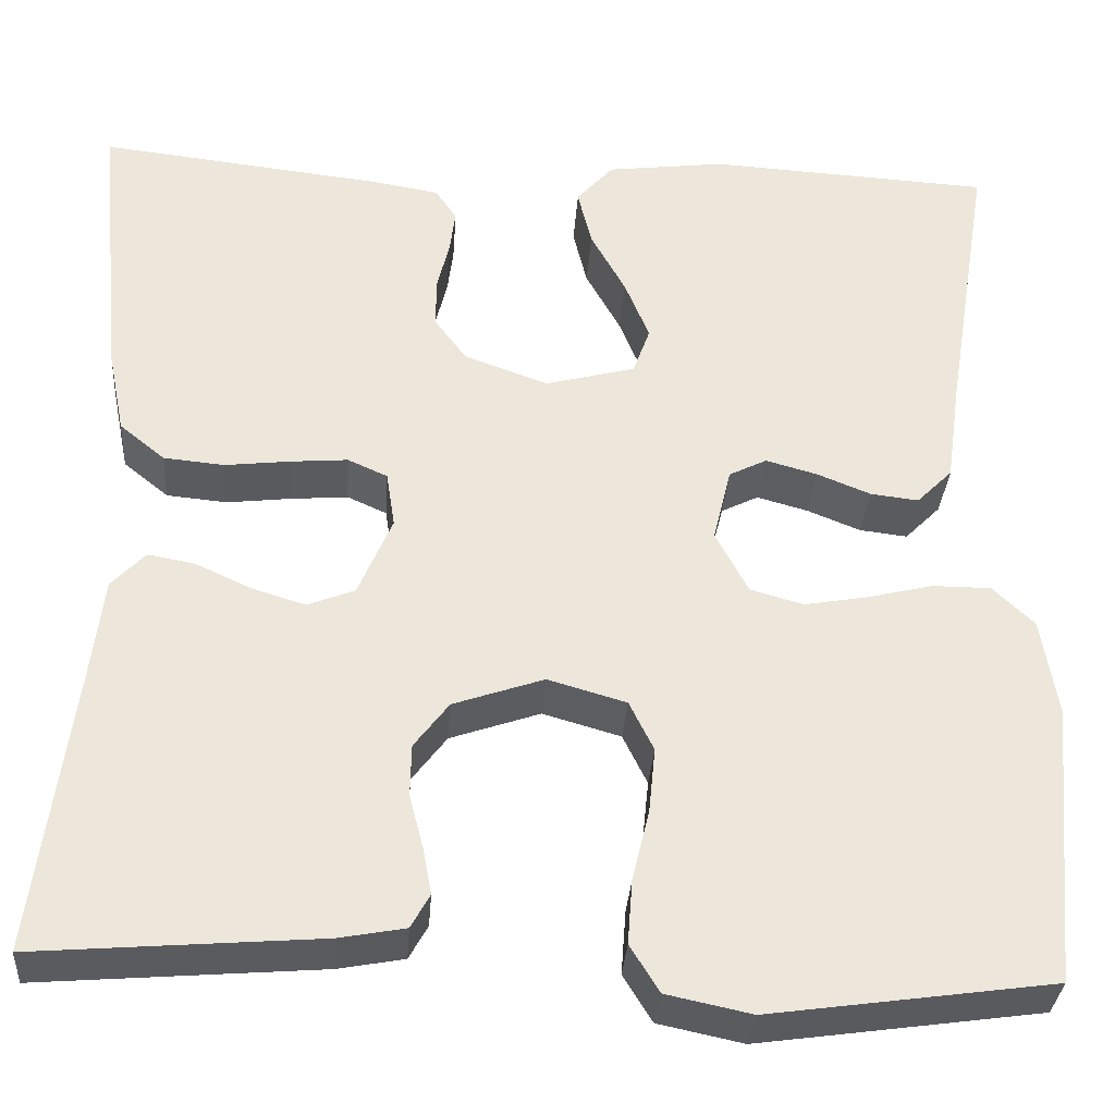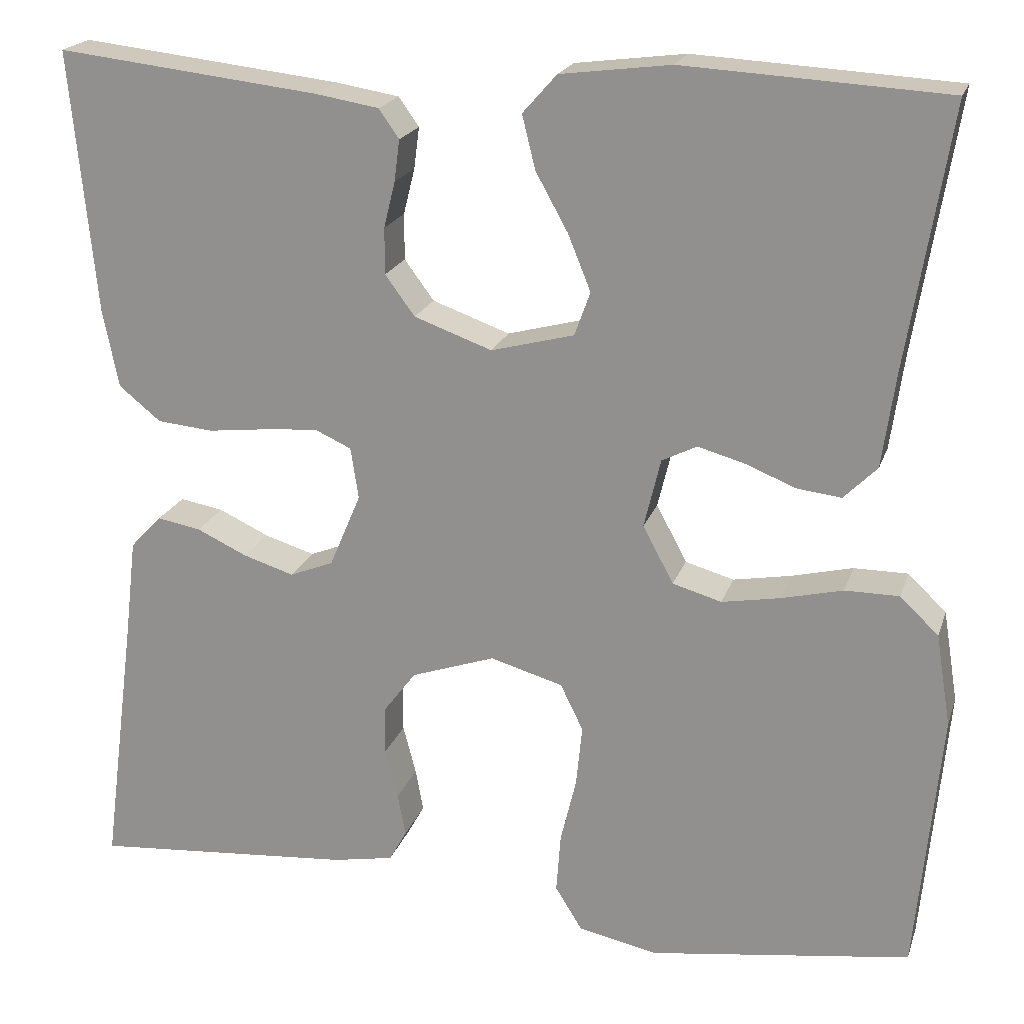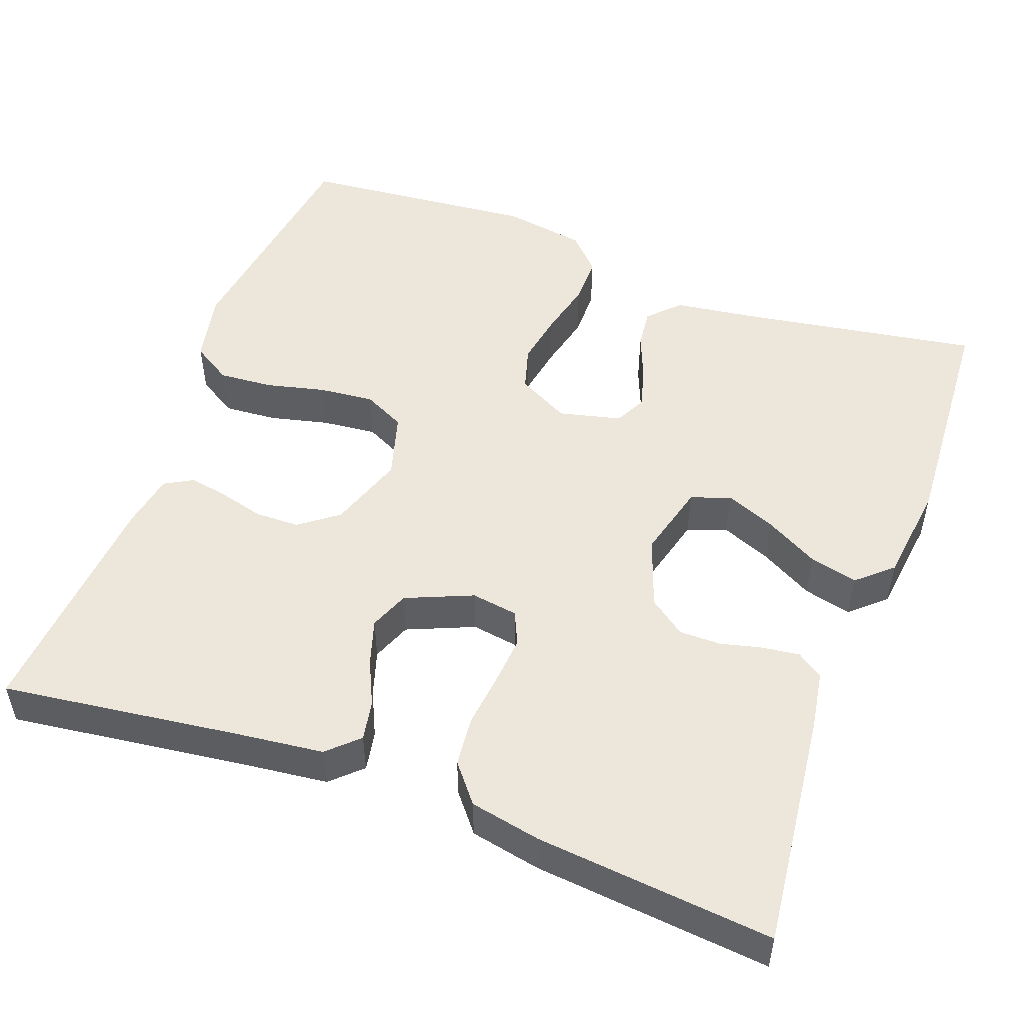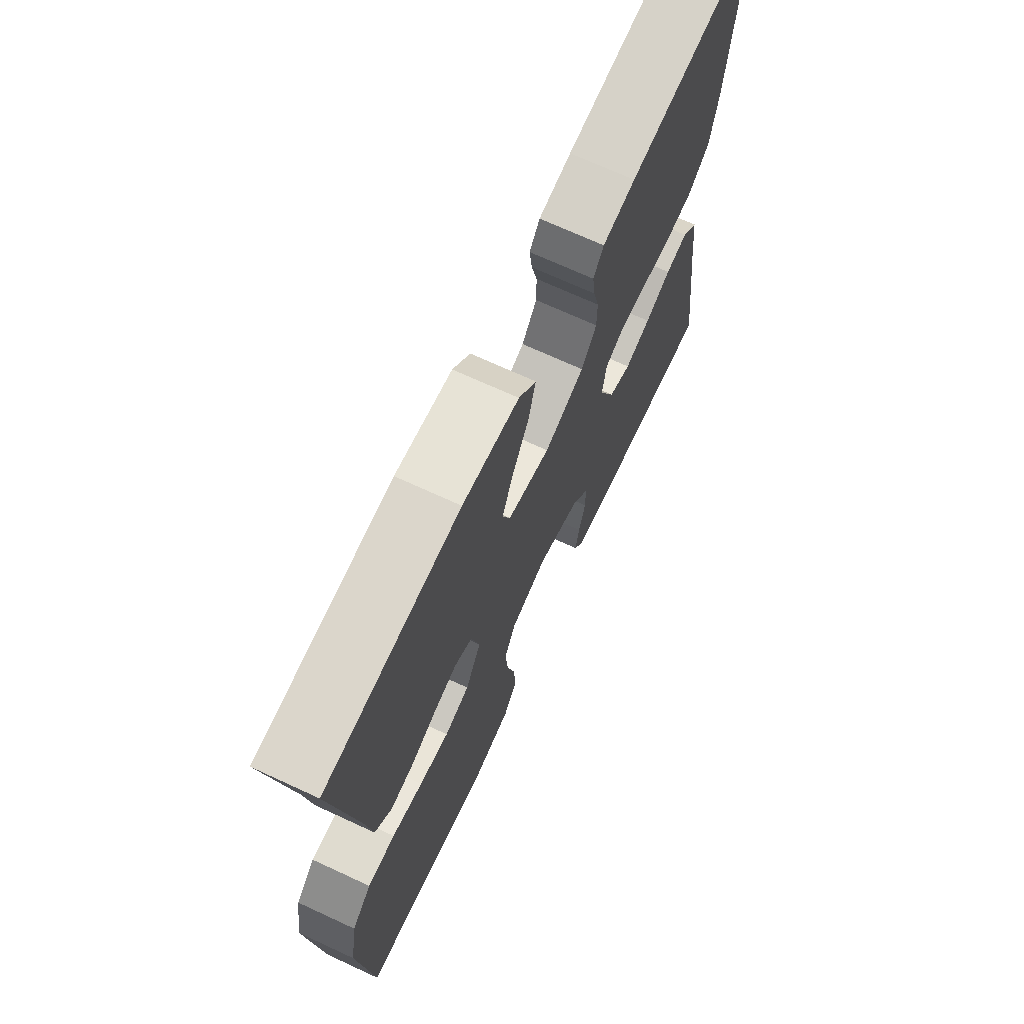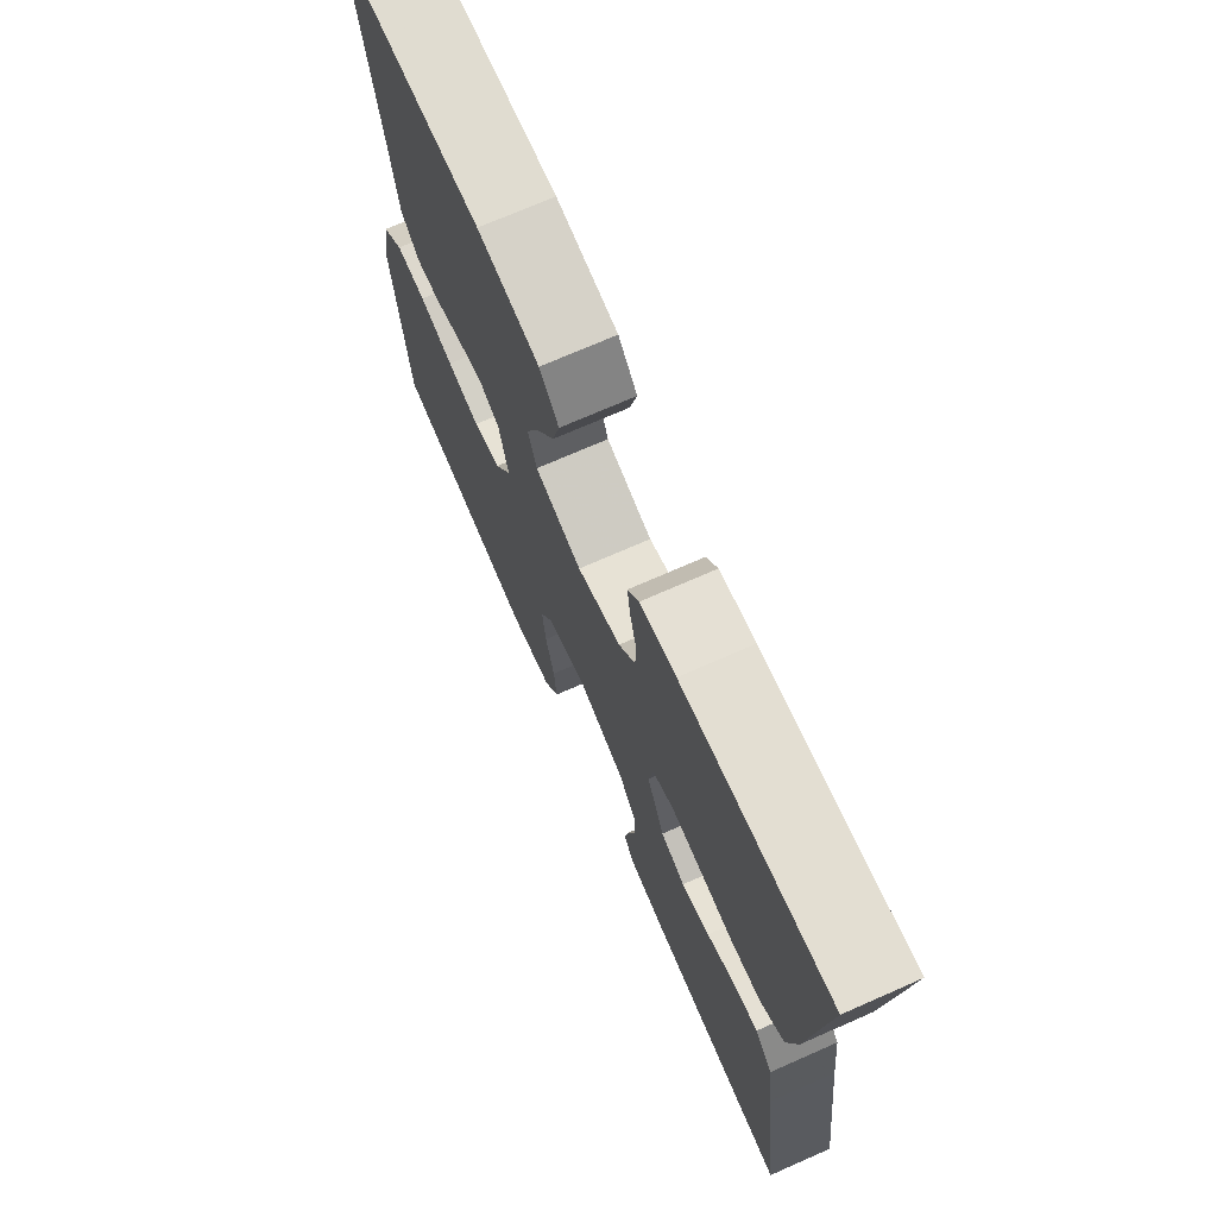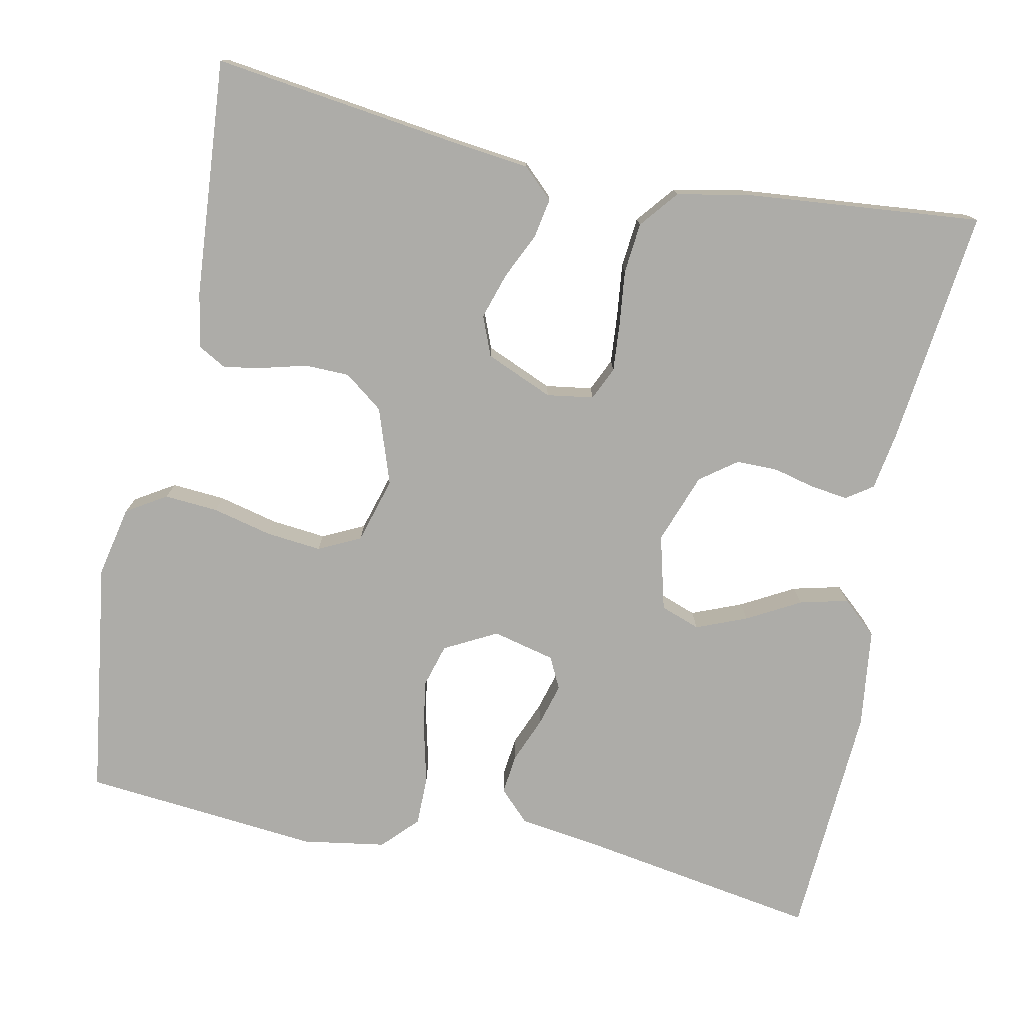
<metadata>
{"format":"obj","ext":"obj","renderer":"f3d","projection":"perspective","resolution":1024,"background":"white","views":[{"elev":-33.1,"azim":-4.0,"up":"+Z"},{"elev":20.2,"azim":15.9,"up":"+Z"},{"elev":51.1,"azim":-69.7,"up":"+Y"},{"elev":70.3,"azim":114.8,"up":"+Z"},{"elev":72.3,"azim":-113.7,"up":"+Z"},{"elev":-76.6,"azim":-101.7,"up":"+Y"}]}
</metadata>
<code>
v -0.5 0.07 -0.5
v -0.461 0.07 -0.2
v -0.448 0.07 -0.089
v -0.412 0.07 -0.051
v -0.362 0.07 -0.06
v -0.304 0.07 -0.087
v -0.246 0.07 -0.105
v -0.196 0.07 -0.085
v -0.16 0.07 0
v -0.169 0.07 0.059
v -0.211 0.07 0.078
v -0.272 0.07 0.073
v -0.341 0.07 0.065
v -0.405 0.07 0.071
v -0.453 0.07 0.11
v -0.471 0.07 0.2
v -0.5 0.07 0.5
v -0.2 0.07 0.466
v -0.127 0.07 0.454
v -0.104 0.07 0.421
v -0.11 0.07 0.374
v -0.123 0.07 0.321
v -0.123 0.07 0.268
v -0.089 0.07 0.222
v 0 0.07 0.19
v 0.095 0.07 0.215
v 0.113 0.07 0.265
v 0.087 0.07 0.329
v 0.05 0.07 0.396
v 0.035 0.07 0.457
v 0.074 0.07 0.501
v 0.2 0.07 0.517
v 0.5 0.07 0.5
v 0.451 0.07 0.2
v 0.436 0.07 0.093
v 0.398 0.07 0.055
v 0.347 0.07 0.061
v 0.29 0.07 0.084
v 0.236 0.07 0.099
v 0.196 0.07 0.079
v 0.177 0.07 0
v 0.212 0.07 -0.066
v 0.268 0.07 -0.082
v 0.335 0.07 -0.07
v 0.405 0.07 -0.053
v 0.467 0.07 -0.053
v 0.511 0.07 -0.095
v 0.528 0.07 -0.2
v 0.5 0.07 -0.5
v 0.2 0.07 -0.542
v 0.11 0.07 -0.523
v 0.079 0.07 -0.473
v 0.084 0.07 -0.405
v 0.102 0.07 -0.33
v 0.109 0.07 -0.26
v 0.083 0.07 -0.207
v 0 0.07 -0.183
v -0.096 0.07 -0.216
v -0.133 0.07 -0.265
v -0.134 0.07 -0.321
v -0.119 0.07 -0.378
v -0.11 0.07 -0.427
v -0.13 0.07 -0.463
v -0.2 0.07 -0.476
v -0.5 0 -0.5
v -0.461 0 -0.2
v -0.448 0 -0.089
v -0.412 0 -0.051
v -0.362 0 -0.06
v -0.304 0 -0.087
v -0.246 0 -0.105
v -0.196 0 -0.085
v -0.16 0 0
v -0.169 0 0.059
v -0.211 0 0.078
v -0.272 0 0.073
v -0.341 0 0.065
v -0.405 0 0.071
v -0.453 0 0.11
v -0.471 0 0.2
v -0.5 0 0.5
v -0.2 0 0.466
v -0.127 0 0.454
v -0.104 0 0.421
v -0.11 0 0.374
v -0.123 0 0.321
v -0.123 0 0.268
v -0.089 0 0.222
v 0 0 0.19
v 0.095 0 0.215
v 0.113 0 0.265
v 0.087 0 0.329
v 0.05 0 0.396
v 0.035 0 0.457
v 0.074 0 0.501
v 0.2 0 0.517
v 0.5 0 0.5
v 0.451 0 0.2
v 0.436 0 0.093
v 0.398 0 0.055
v 0.347 0 0.061
v 0.29 0 0.084
v 0.236 0 0.099
v 0.196 0 0.079
v 0.177 0 0
v 0.212 0 -0.066
v 0.268 0 -0.082
v 0.335 0 -0.07
v 0.405 0 -0.053
v 0.467 0 -0.053
v 0.511 0 -0.095
v 0.528 0 -0.2
v 0.5 0 -0.5
v 0.2 0 -0.542
v 0.11 0 -0.523
v 0.079 0 -0.473
v 0.084 0 -0.405
v 0.102 0 -0.33
v 0.109 0 -0.26
v 0.083 0 -0.207
v 0 0 -0.183
v -0.096 0 -0.216
v -0.133 0 -0.265
v -0.134 0 -0.321
v -0.119 0 -0.378
v -0.11 0 -0.427
v -0.13 0 -0.463
v -0.2 0 -0.476
f 64 1 2
f 63 64 2
f 62 63 2
f 61 62 2
f 60 61 2
f 4 5 6
f 3 4 6
f 2 3 6
f 60 2 6
f 59 60 6
f 58 59 6 7
f 57 58 7 8
f 56 57 8 9
f 52 53 54
f 51 52 54
f 50 51 54
f 49 50 54
f 48 49 54
f 47 48 54
f 46 47 54
f 45 46 54
f 44 45 54
f 43 44 54 55
f 42 43 55 56
f 36 37 38
f 35 36 38
f 34 35 38
f 34 38 39
f 33 34 39
f 32 33 39
f 31 32 39
f 30 31 39
f 29 30 39
f 28 29 39
f 27 28 39 40
f 20 21 22
f 19 20 22
f 18 19 22
f 17 18 22
f 16 17 22
f 15 16 22
f 14 15 22
f 13 14 22
f 12 13 22
f 11 12 22 23
f 10 11 23 24
f 10 24 25
f 9 10 25
f 56 9 25
f 42 56 25
f 41 42 25
f 41 25 26
f 26 27 40 41
f 66 65 128
f 66 128 127
f 66 127 126
f 66 126 125
f 66 125 124
f 70 69 68
f 70 68 67
f 70 67 66
f 70 66 124
f 70 124 123
f 71 70 123 122
f 72 71 122 121
f 73 72 121 120
f 118 117 116
f 118 116 115
f 118 115 114
f 118 114 113
f 118 113 112
f 118 112 111
f 118 111 110
f 118 110 109
f 118 109 108
f 119 118 108 107
f 120 119 107 106
f 102 101 100
f 102 100 99
f 102 99 98
f 103 102 98
f 103 98 97
f 103 97 96
f 103 96 95
f 103 95 94
f 103 94 93
f 103 93 92
f 104 103 92 91
f 86 85 84
f 86 84 83
f 86 83 82
f 86 82 81
f 86 81 80
f 86 80 79
f 86 79 78
f 86 78 77
f 86 77 76
f 87 86 76 75
f 88 87 75 74
f 89 88 74
f 89 74 73
f 89 73 120
f 89 120 106
f 89 106 105
f 90 89 105
f 105 104 91 90
f 1 65 66 2
f 2 66 67 3
f 3 67 68 4
f 4 68 69 5
f 5 69 70 6
f 6 70 71 7
f 7 71 72 8
f 8 72 73 9
f 9 73 74 10
f 10 74 75 11
f 11 75 76 12
f 12 76 77 13
f 13 77 78 14
f 14 78 79 15
f 15 79 80 16
f 16 80 81 17
f 17 81 82 18
f 18 82 83 19
f 19 83 84 20
f 20 84 85 21
f 21 85 86 22
f 22 86 87 23
f 23 87 88 24
f 24 88 89 25
f 25 89 90 26
f 26 90 91 27
f 27 91 92 28
f 28 92 93 29
f 29 93 94 30
f 30 94 95 31
f 31 95 96 32
f 32 96 97 33
f 33 97 98 34
f 34 98 99 35
f 35 99 100 36
f 36 100 101 37
f 37 101 102 38
f 38 102 103 39
f 39 103 104 40
f 40 104 105 41
f 41 105 106 42
f 42 106 107 43
f 43 107 108 44
f 44 108 109 45
f 45 109 110 46
f 46 110 111 47
f 47 111 112 48
f 48 112 113 49
f 49 113 114 50
f 50 114 115 51
f 51 115 116 52
f 52 116 117 53
f 53 117 118 54
f 54 118 119 55
f 55 119 120 56
f 56 120 121 57
f 57 121 122 58
f 58 122 123 59
f 59 123 124 60
f 60 124 125 61
f 61 125 126 62
f 62 126 127 63
f 63 127 128 64
f 64 128 65 1

</code>
